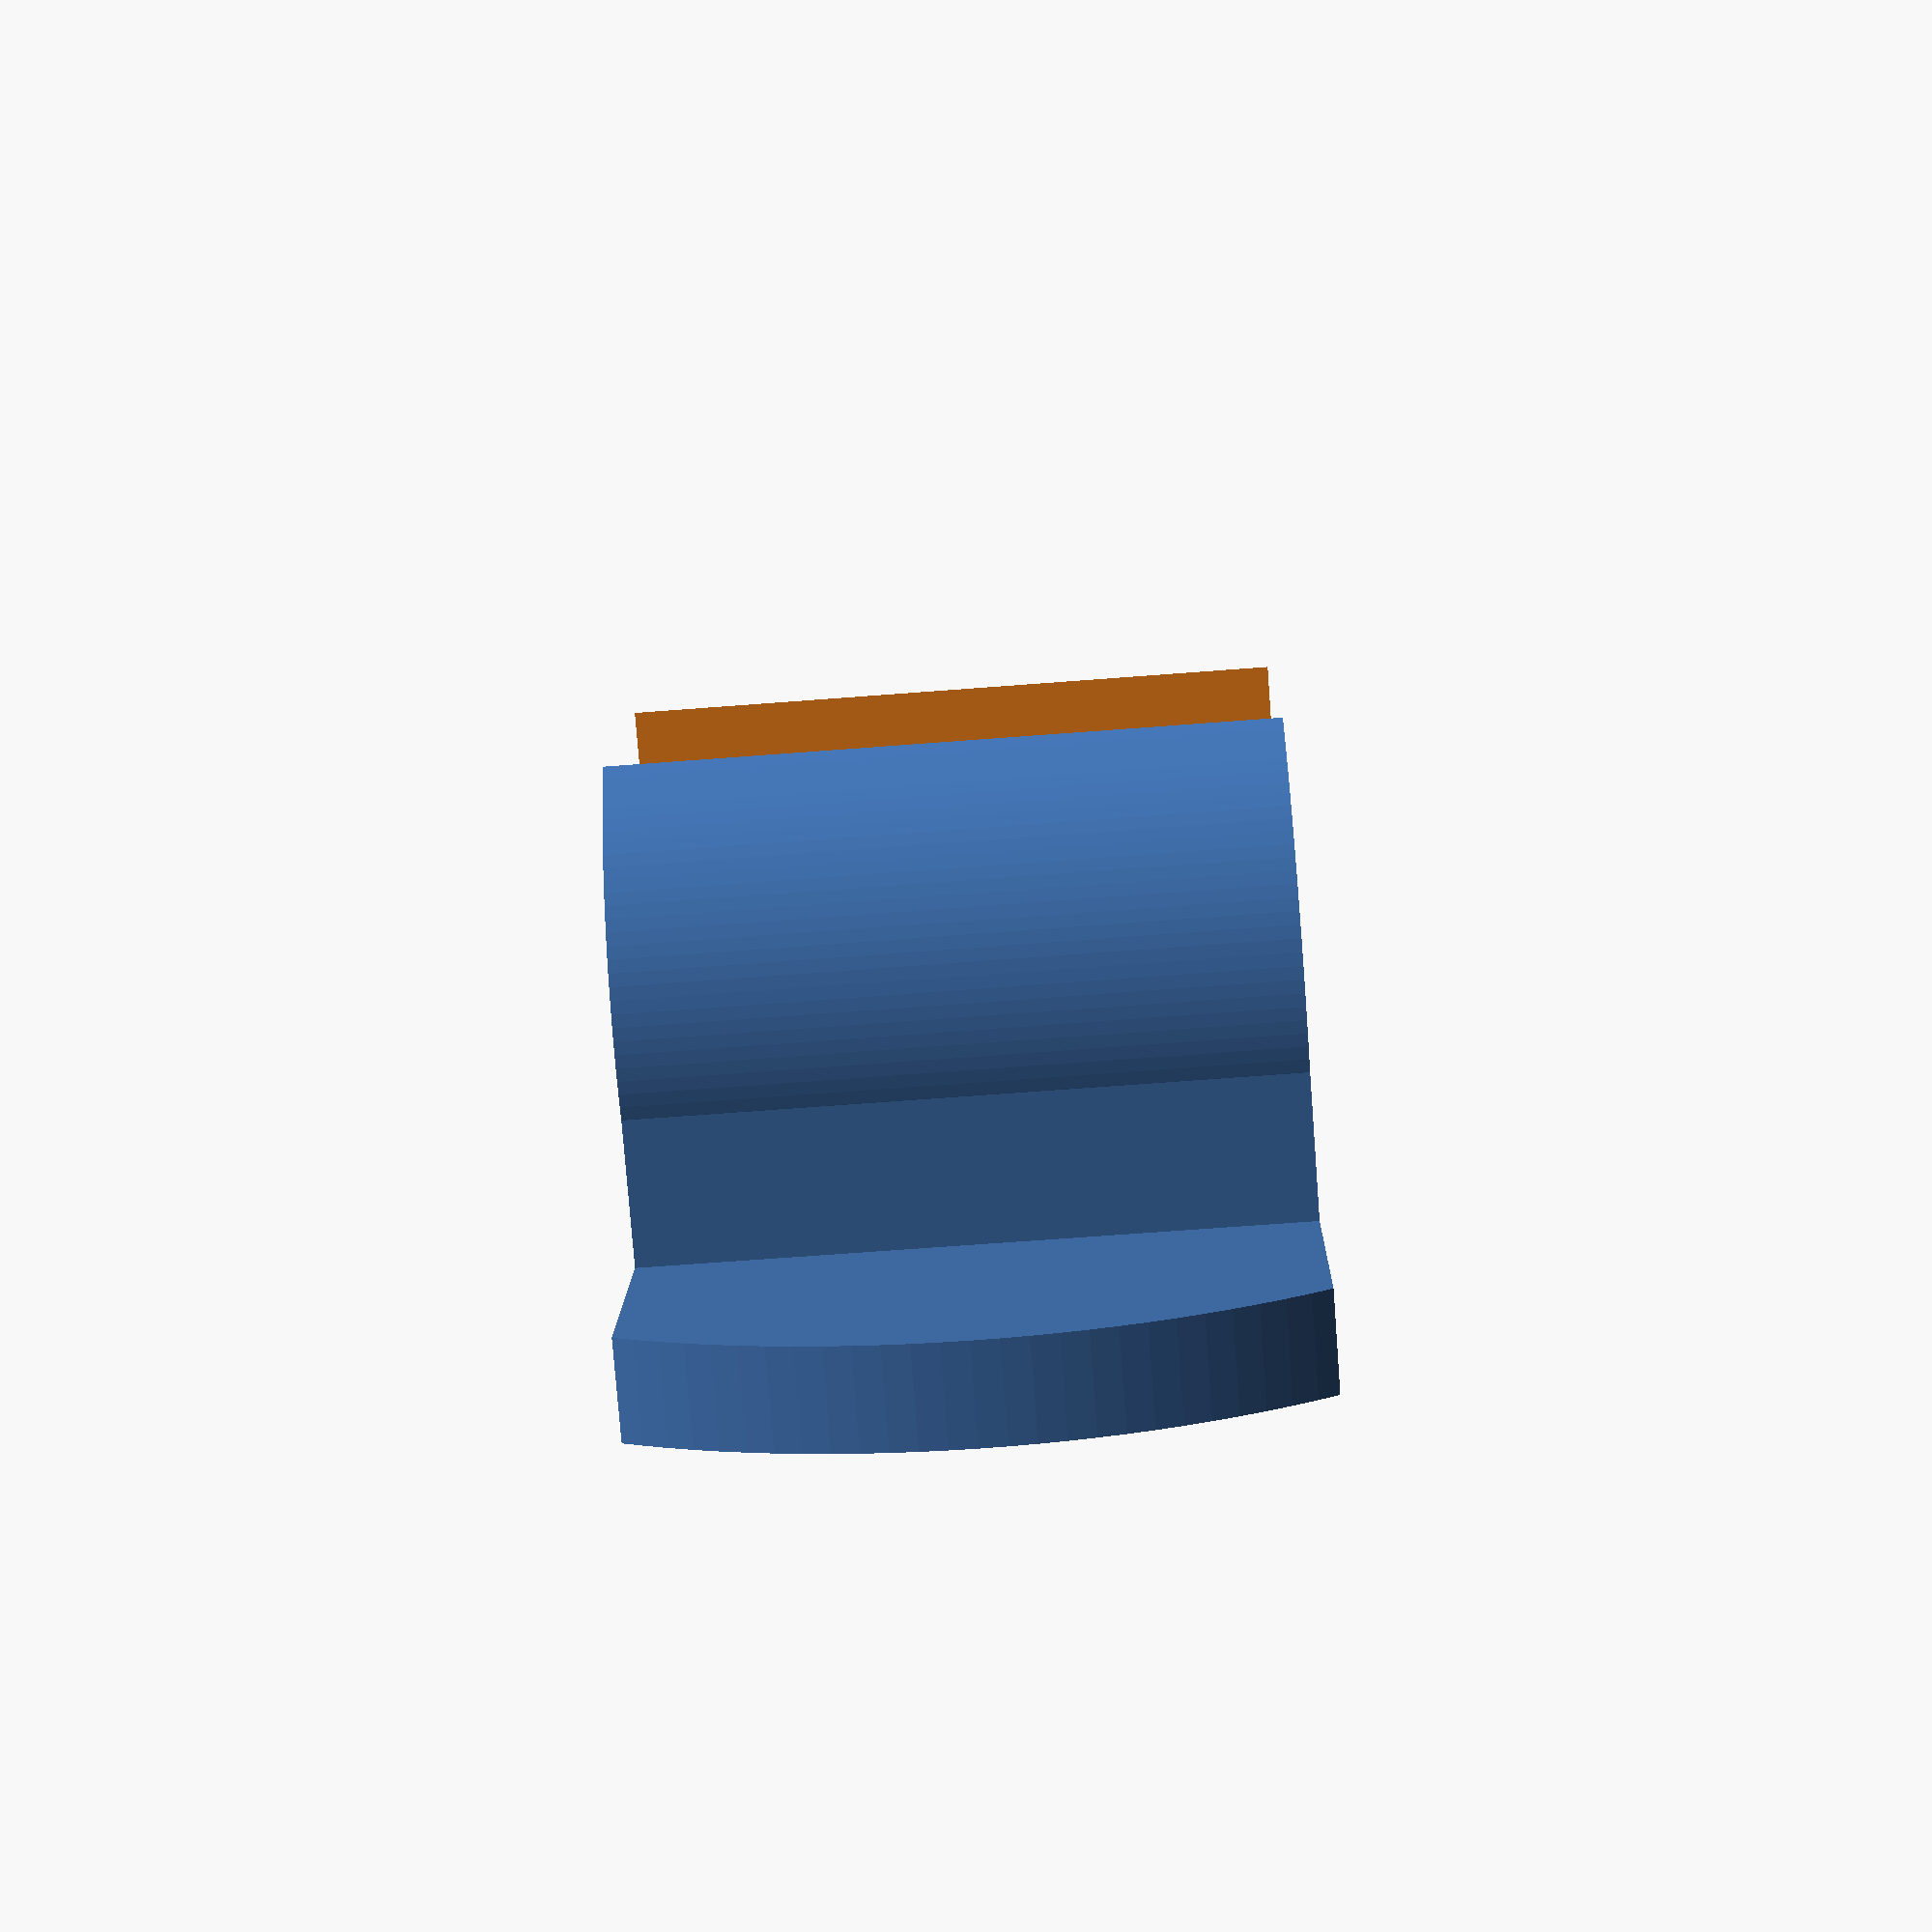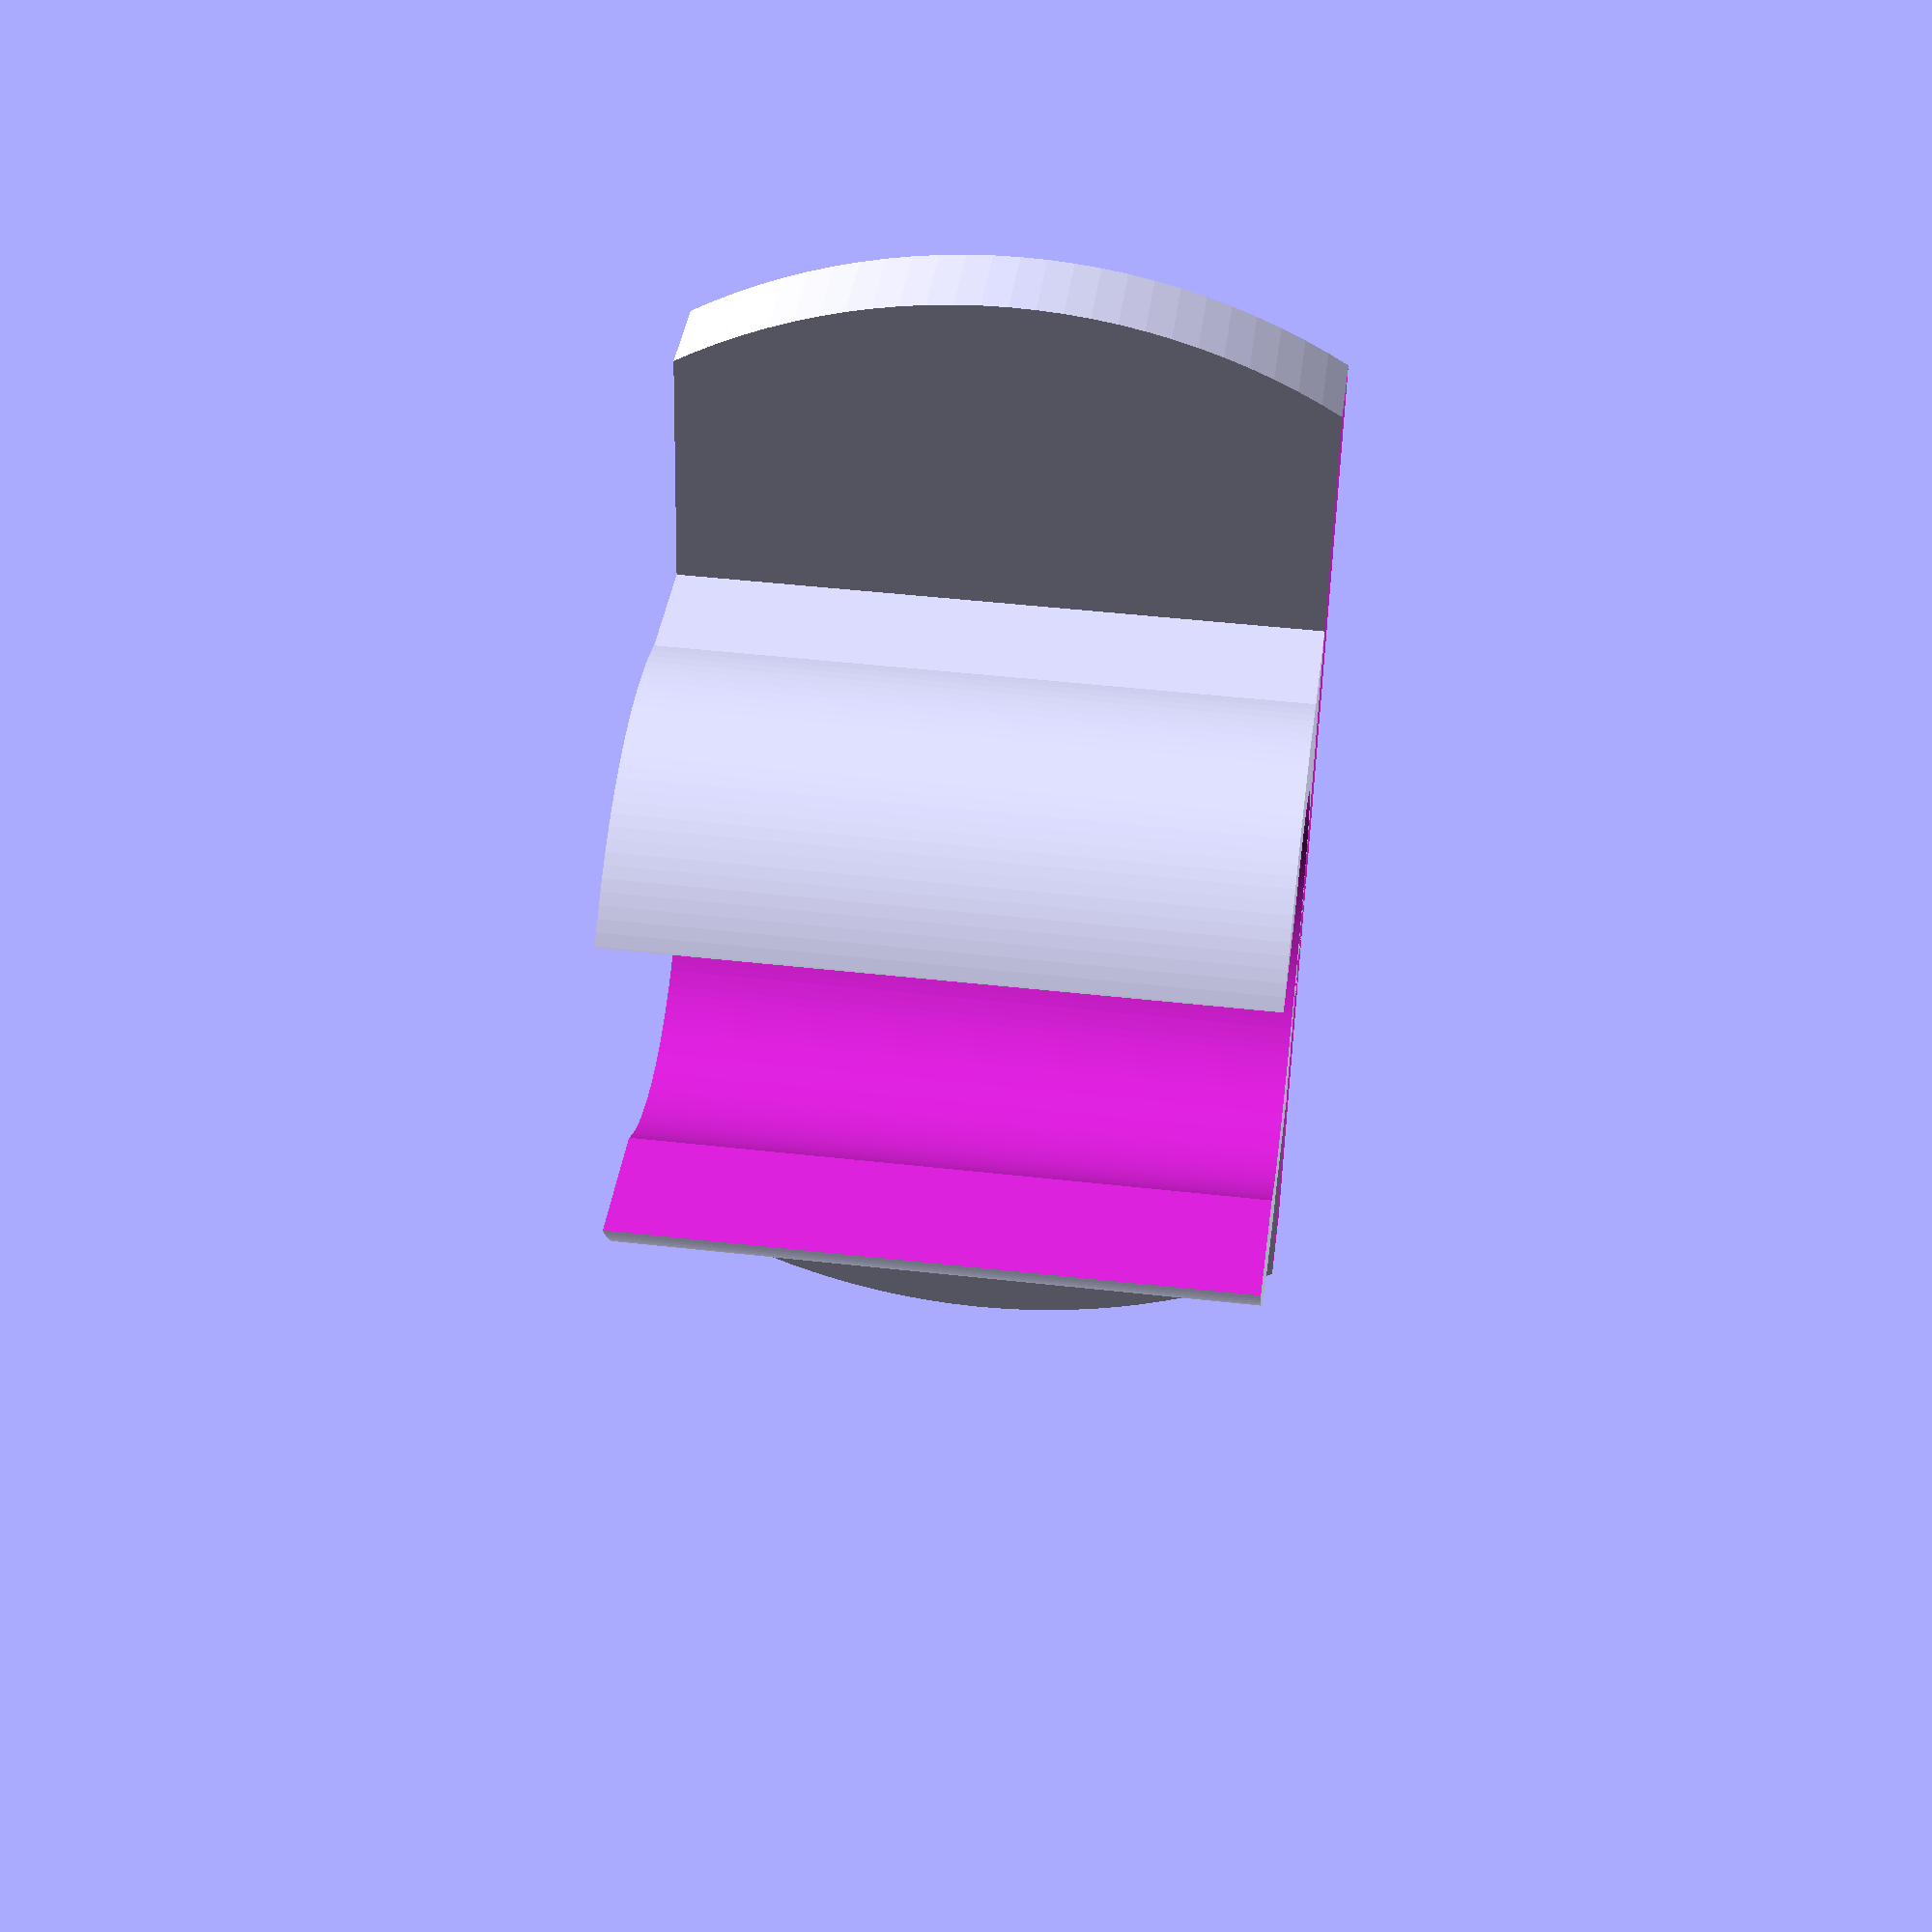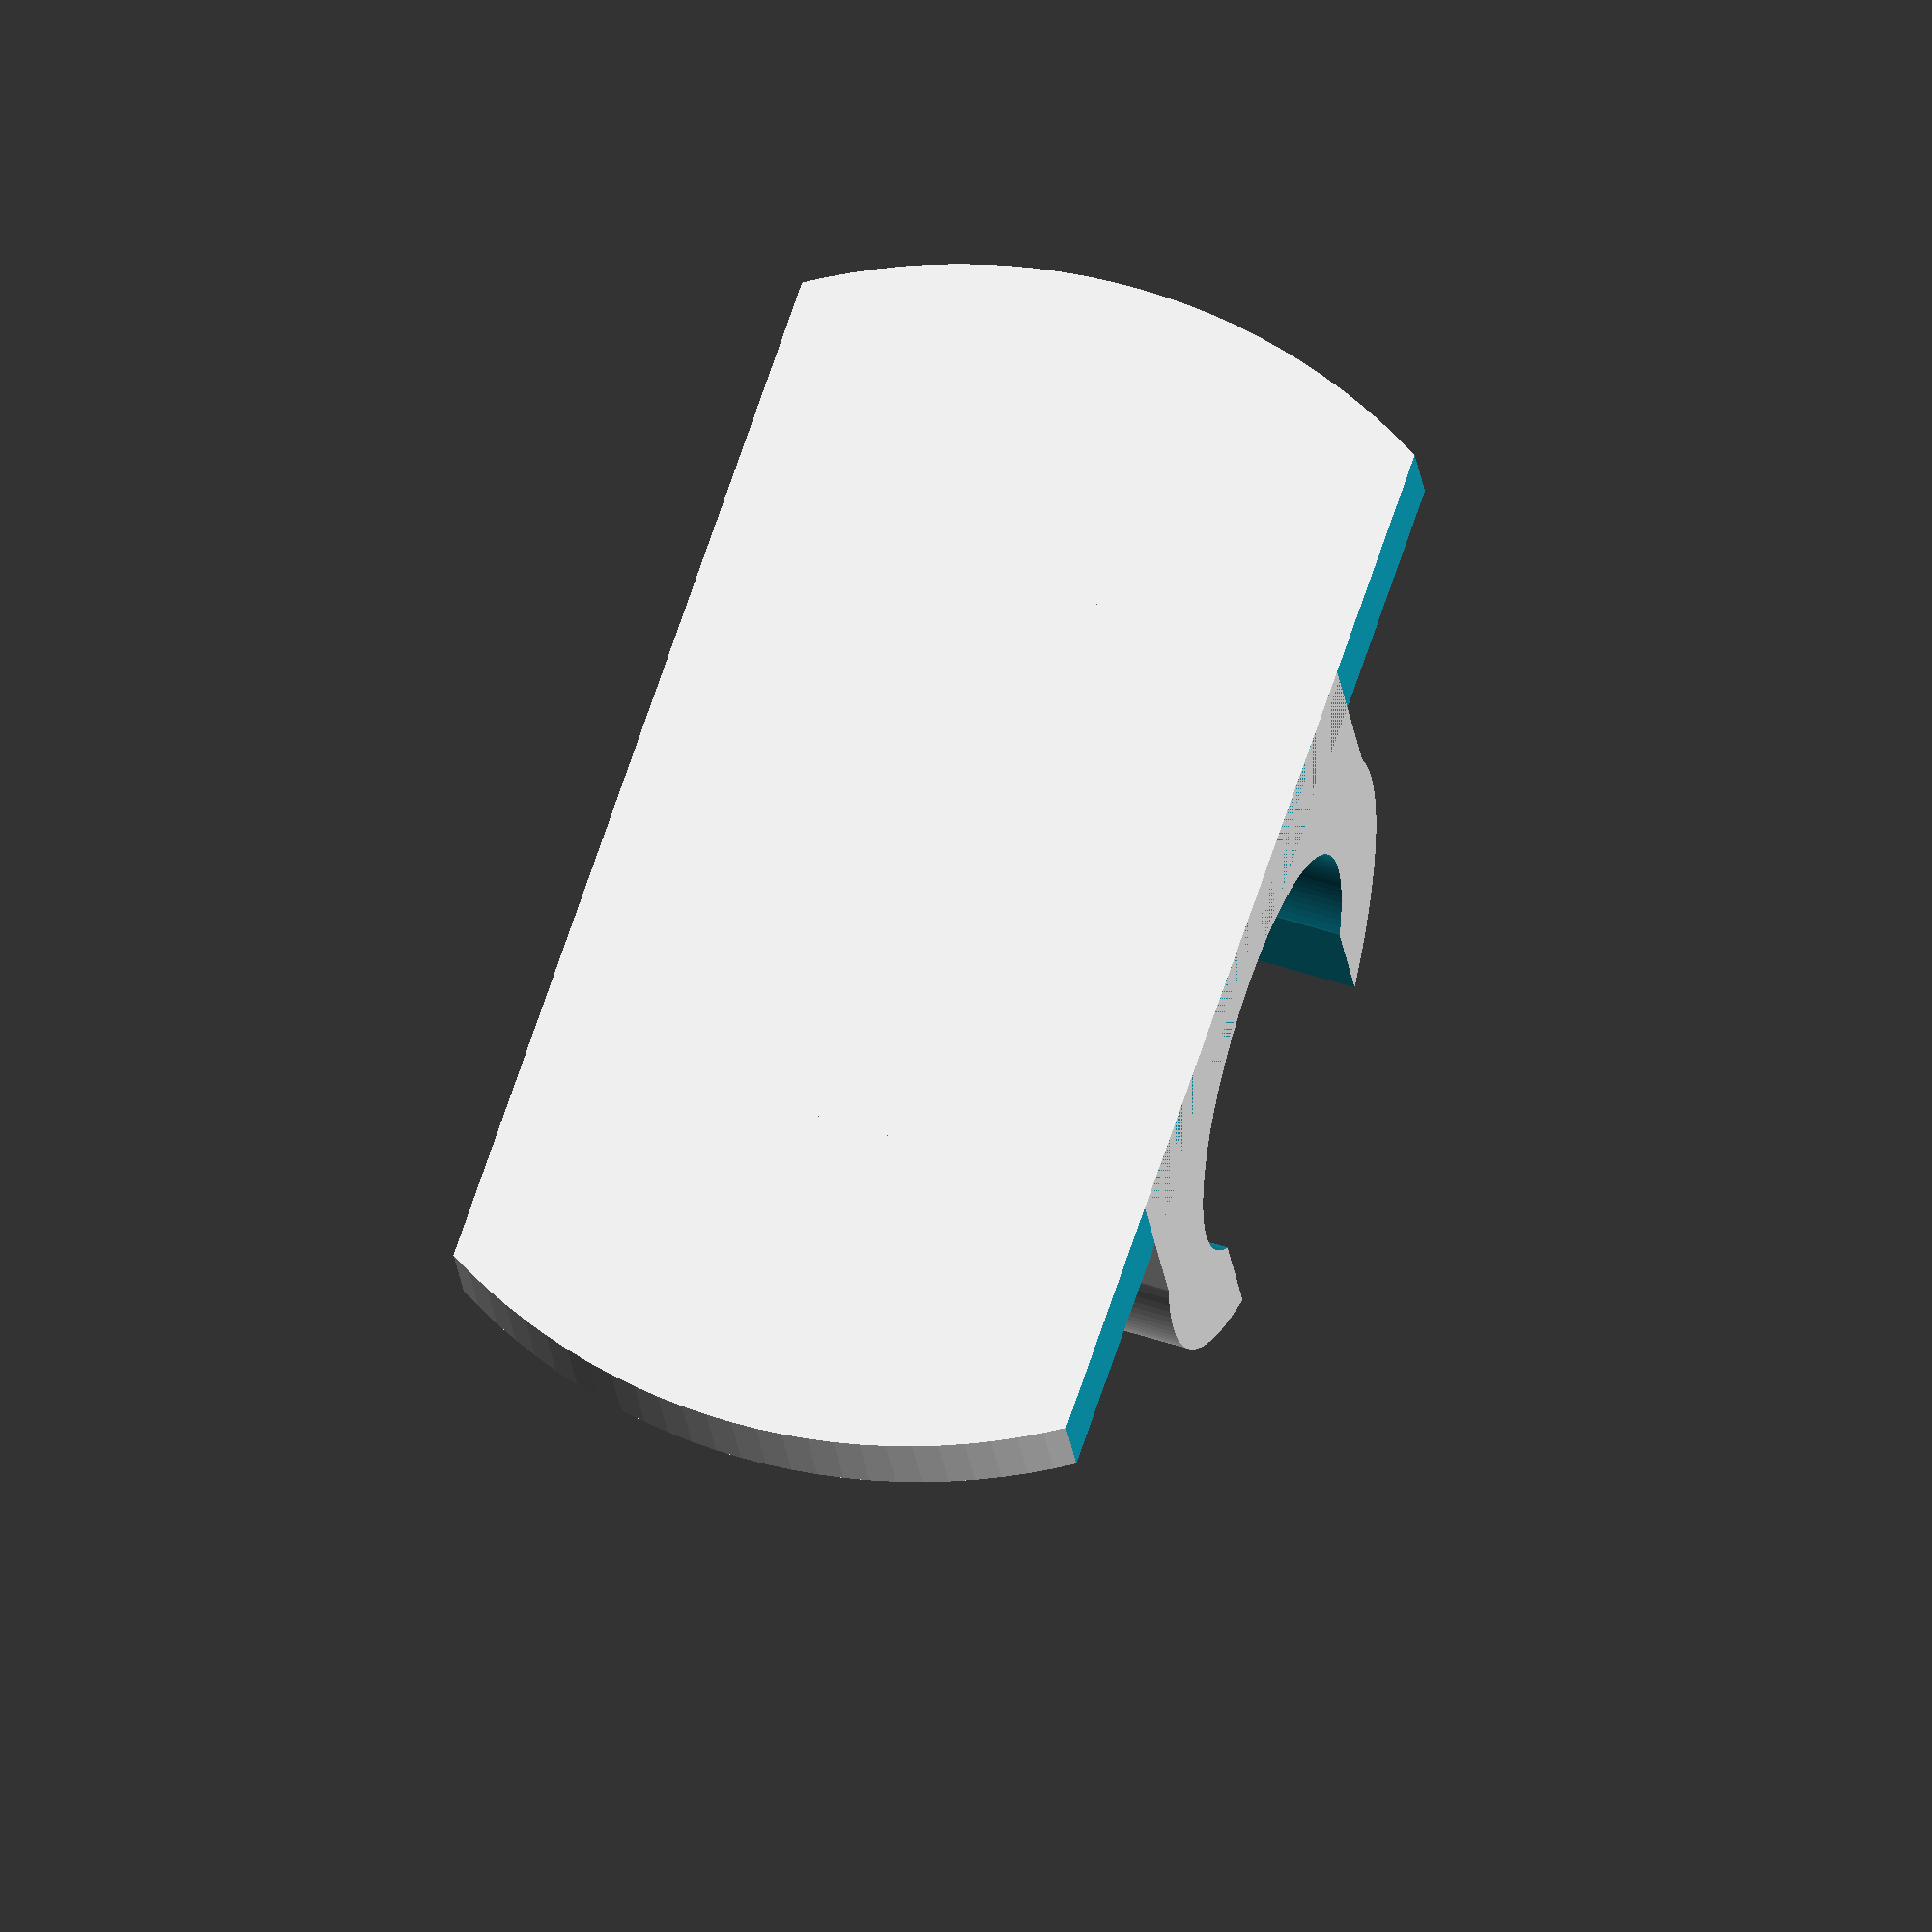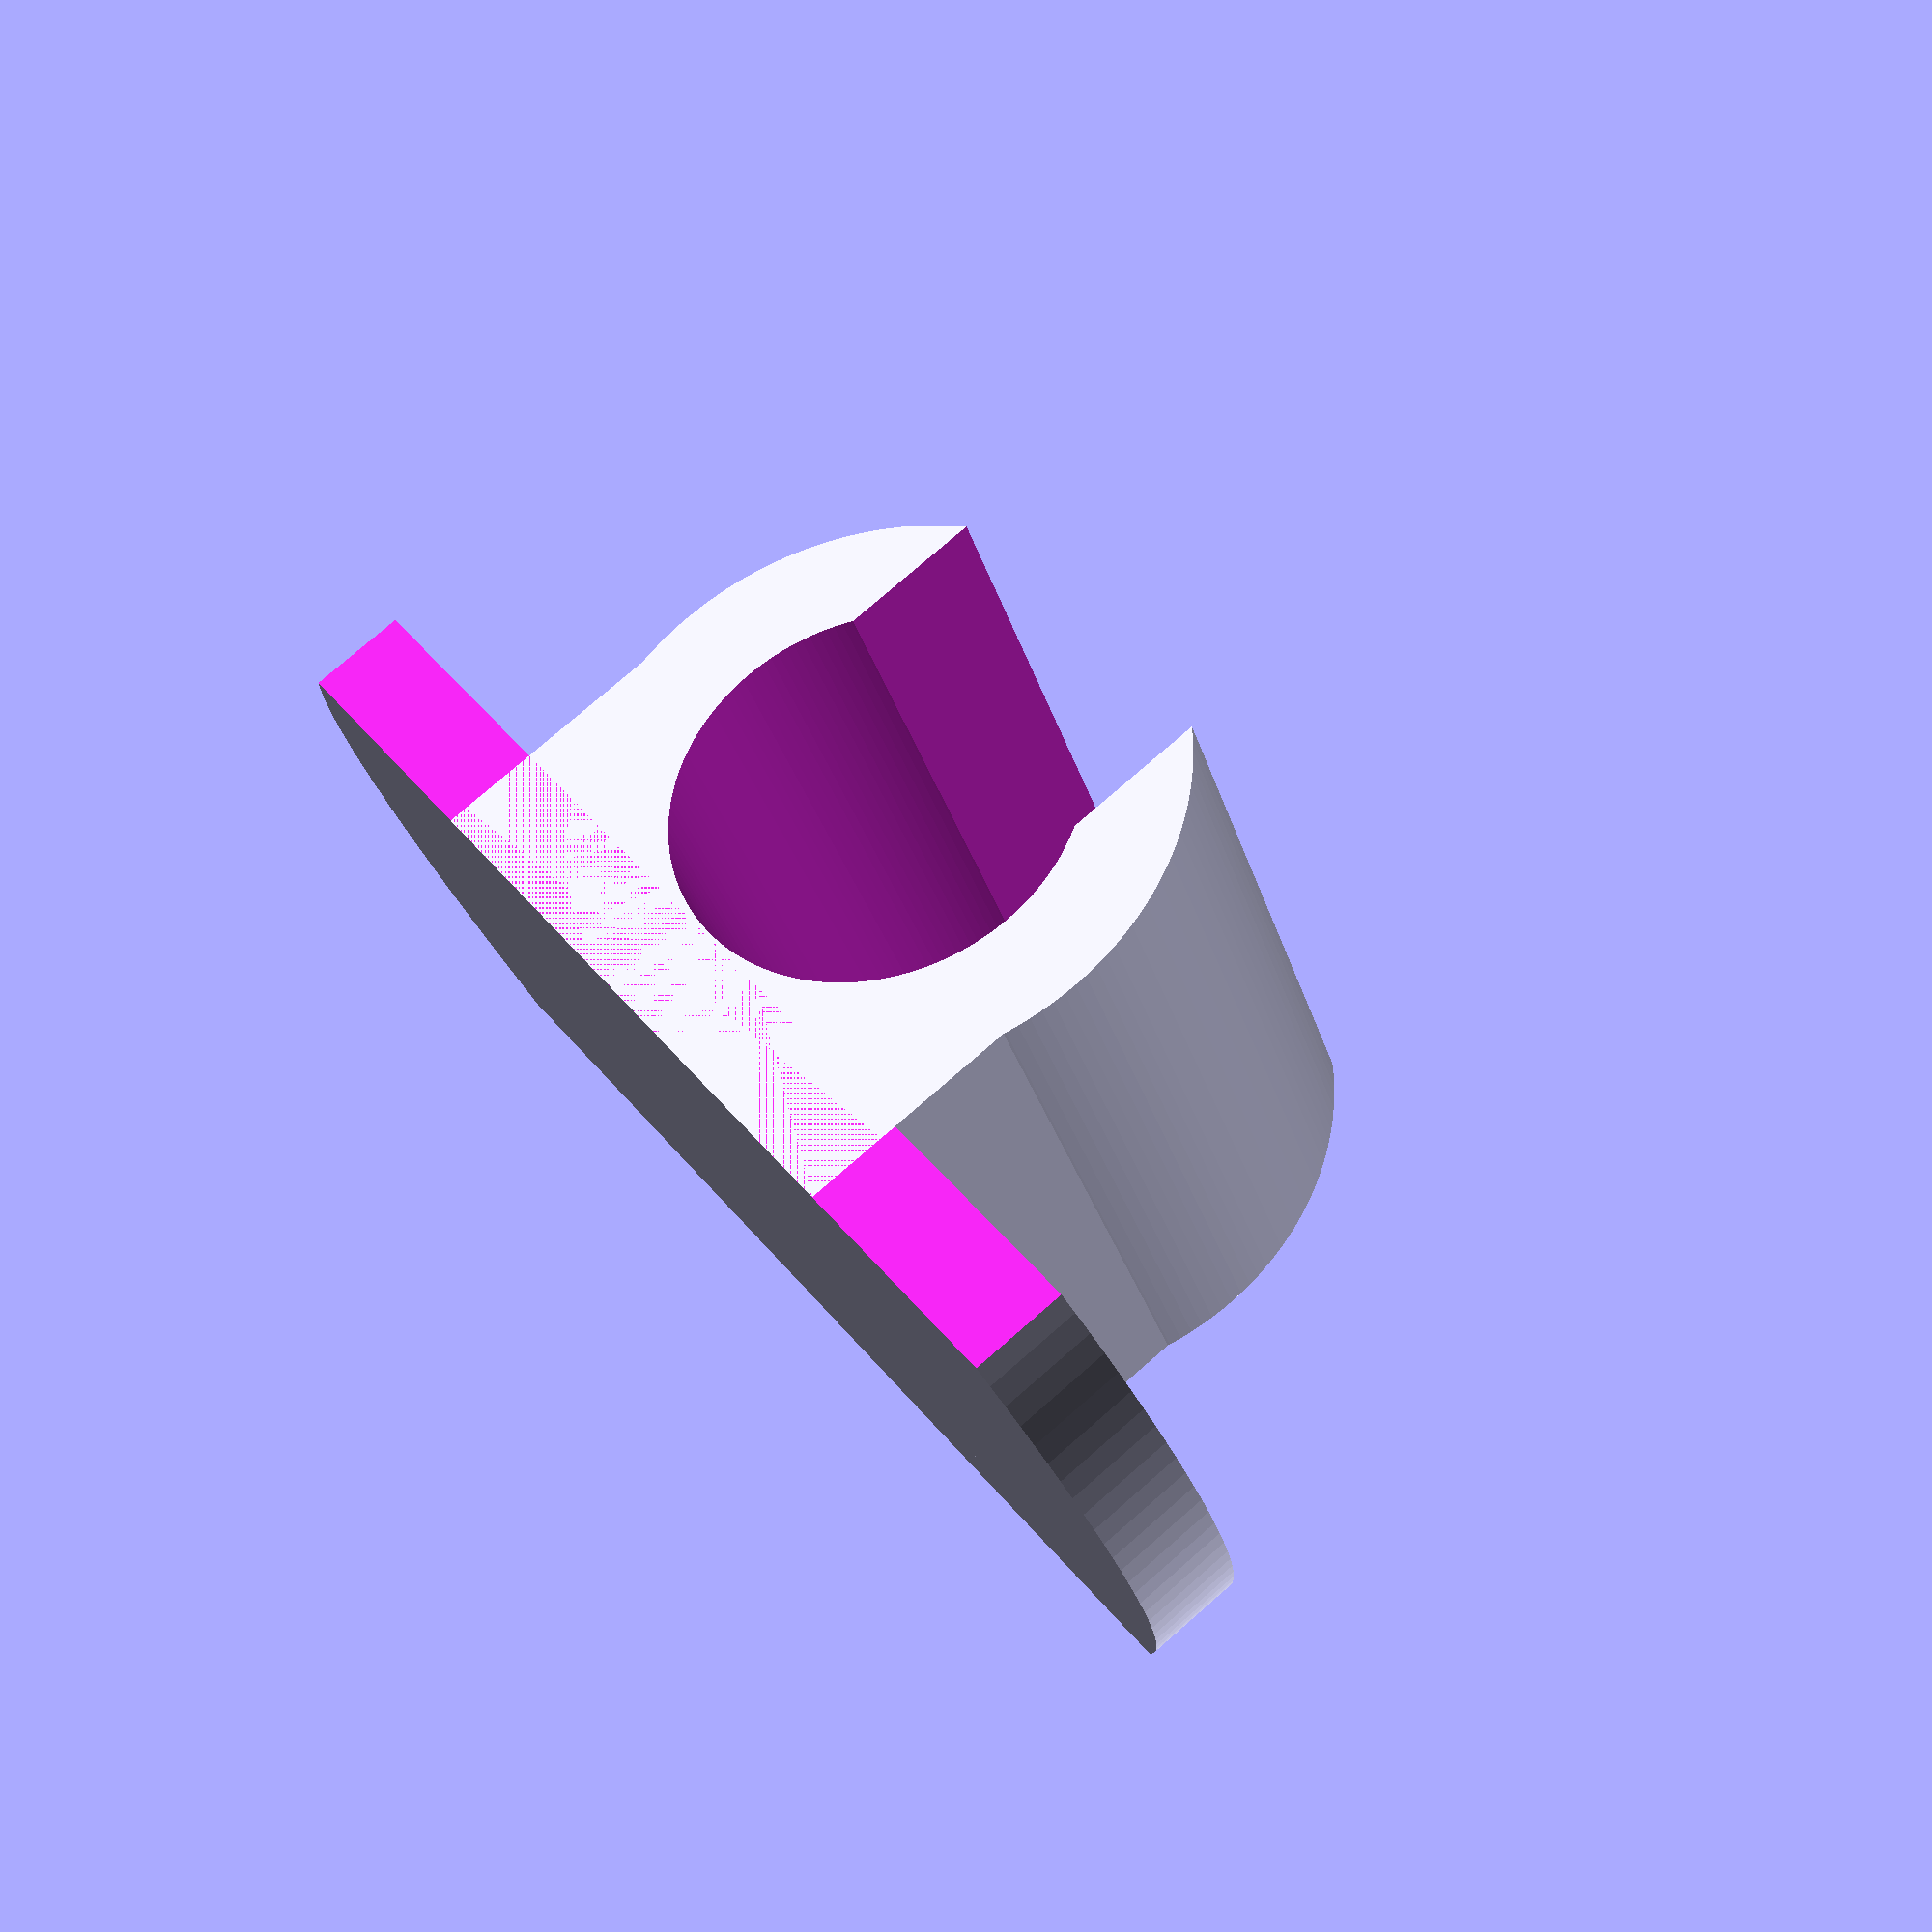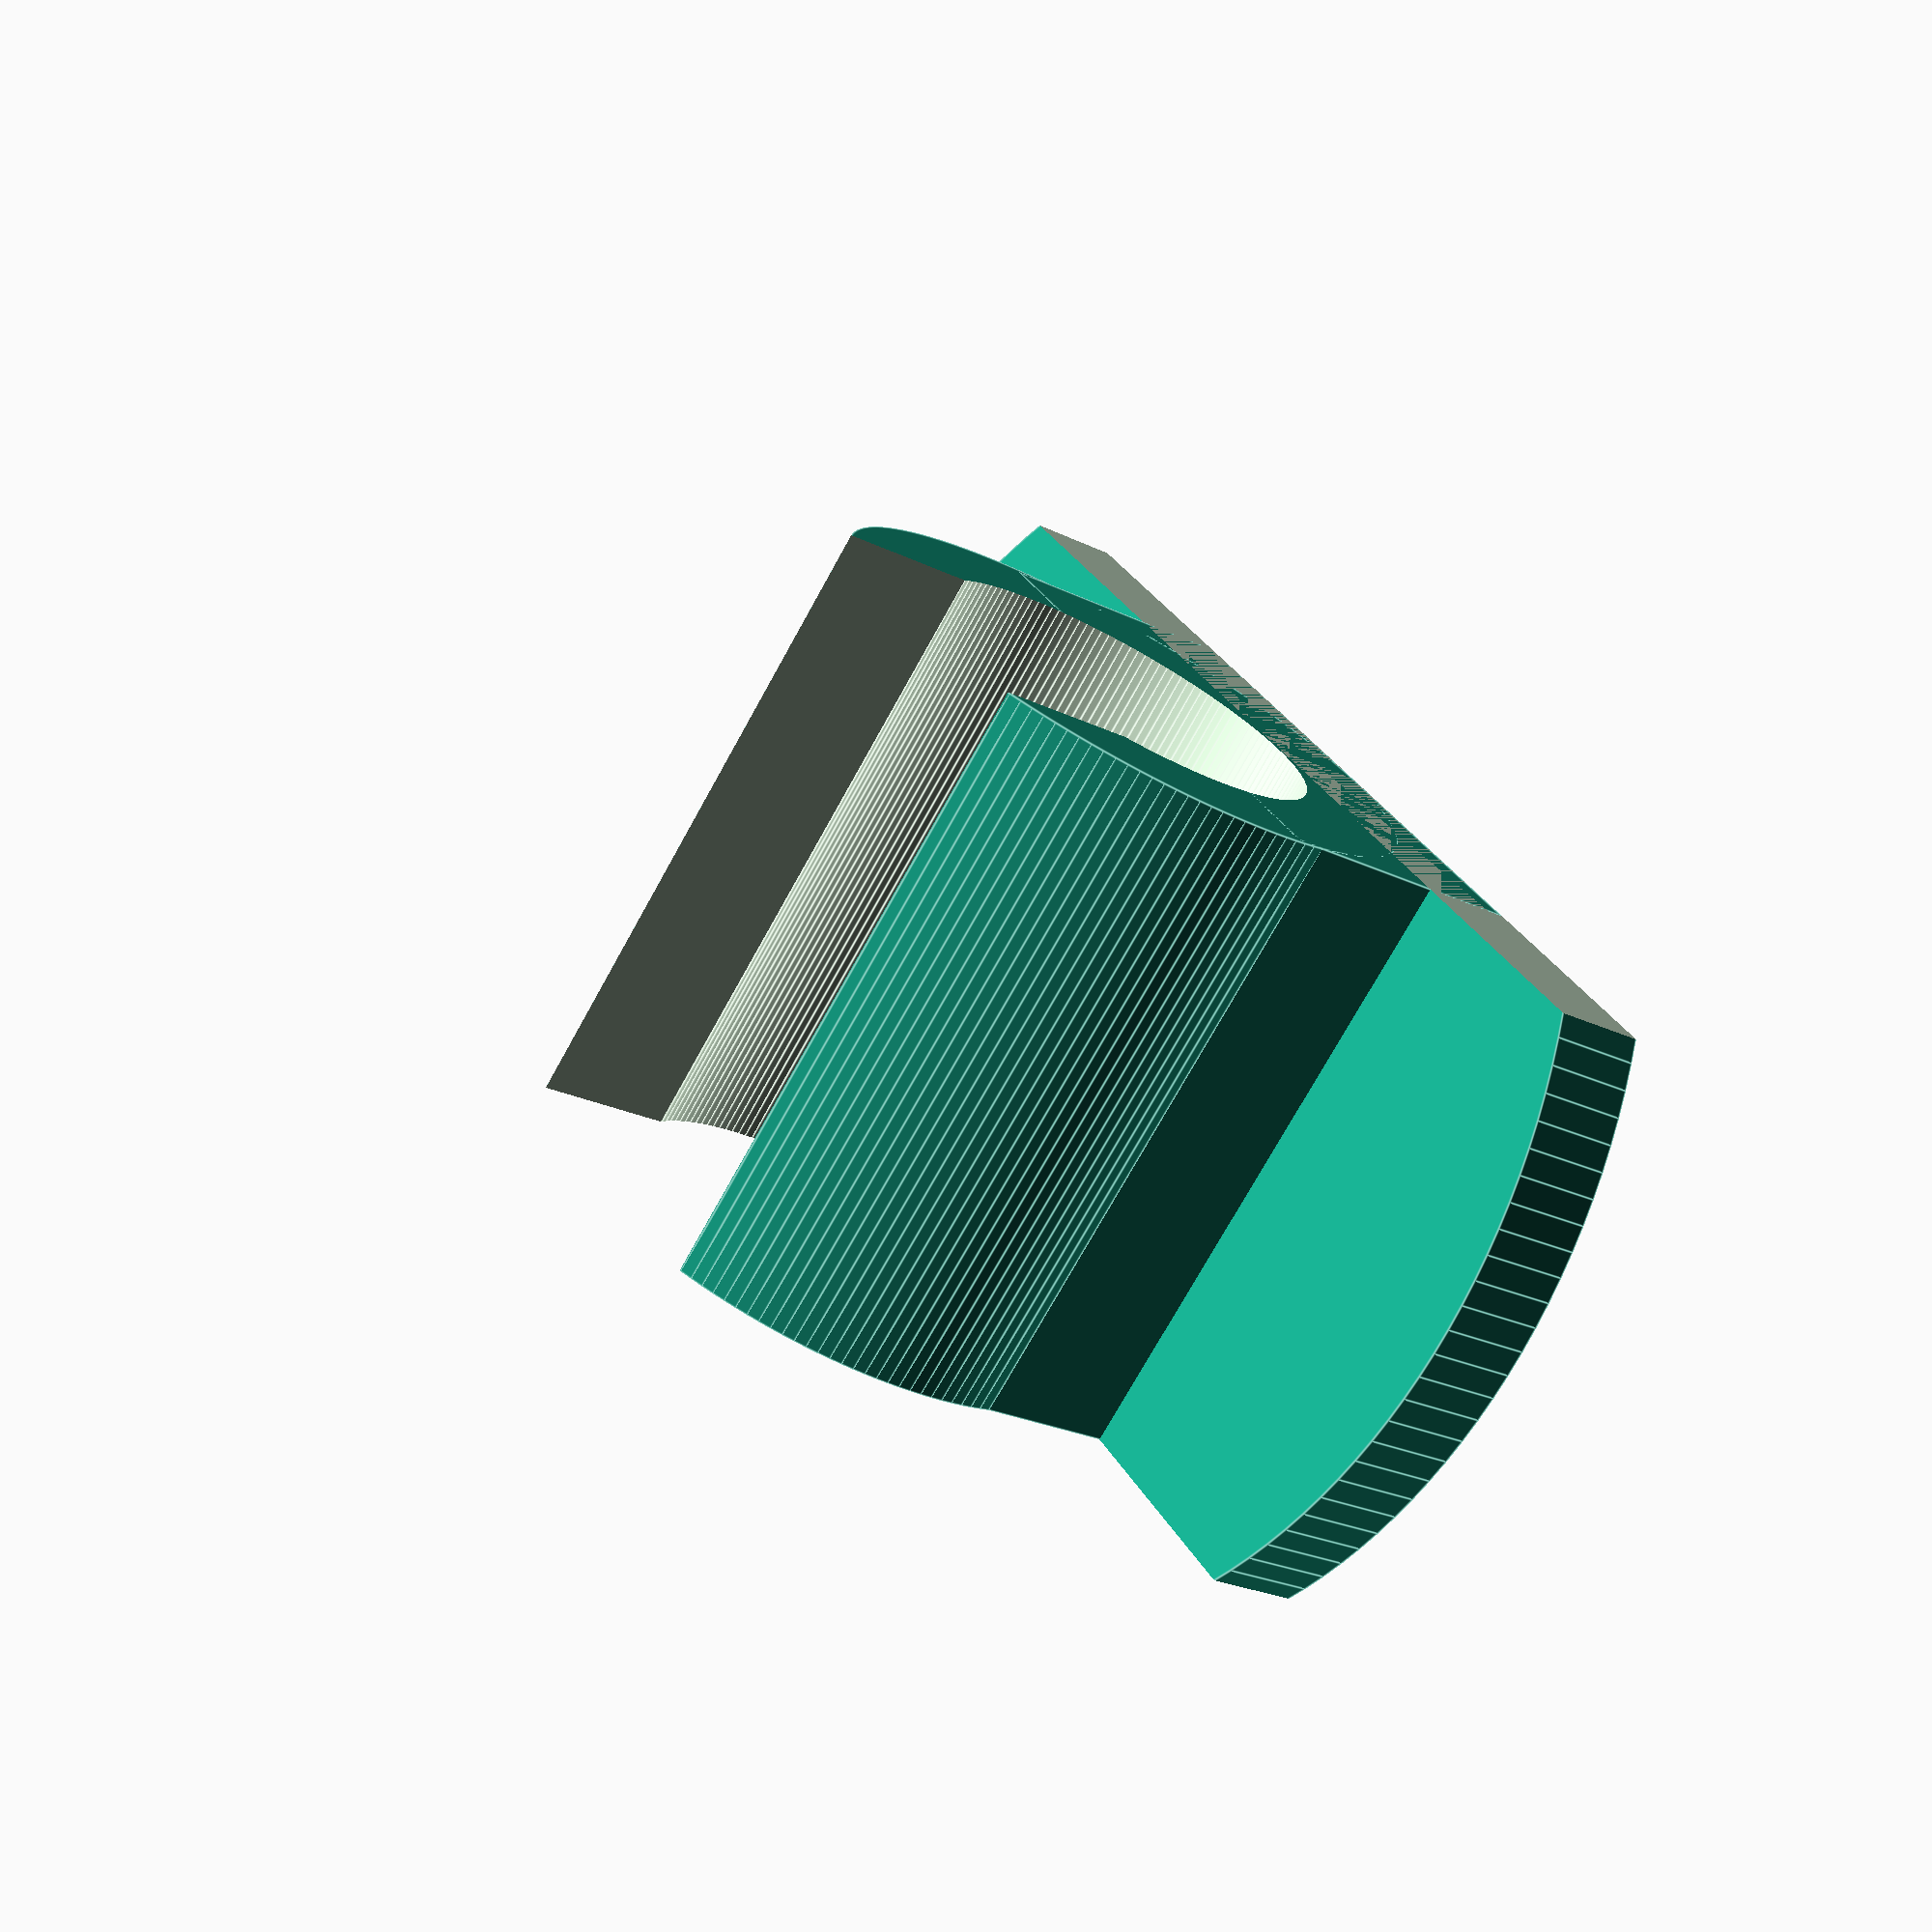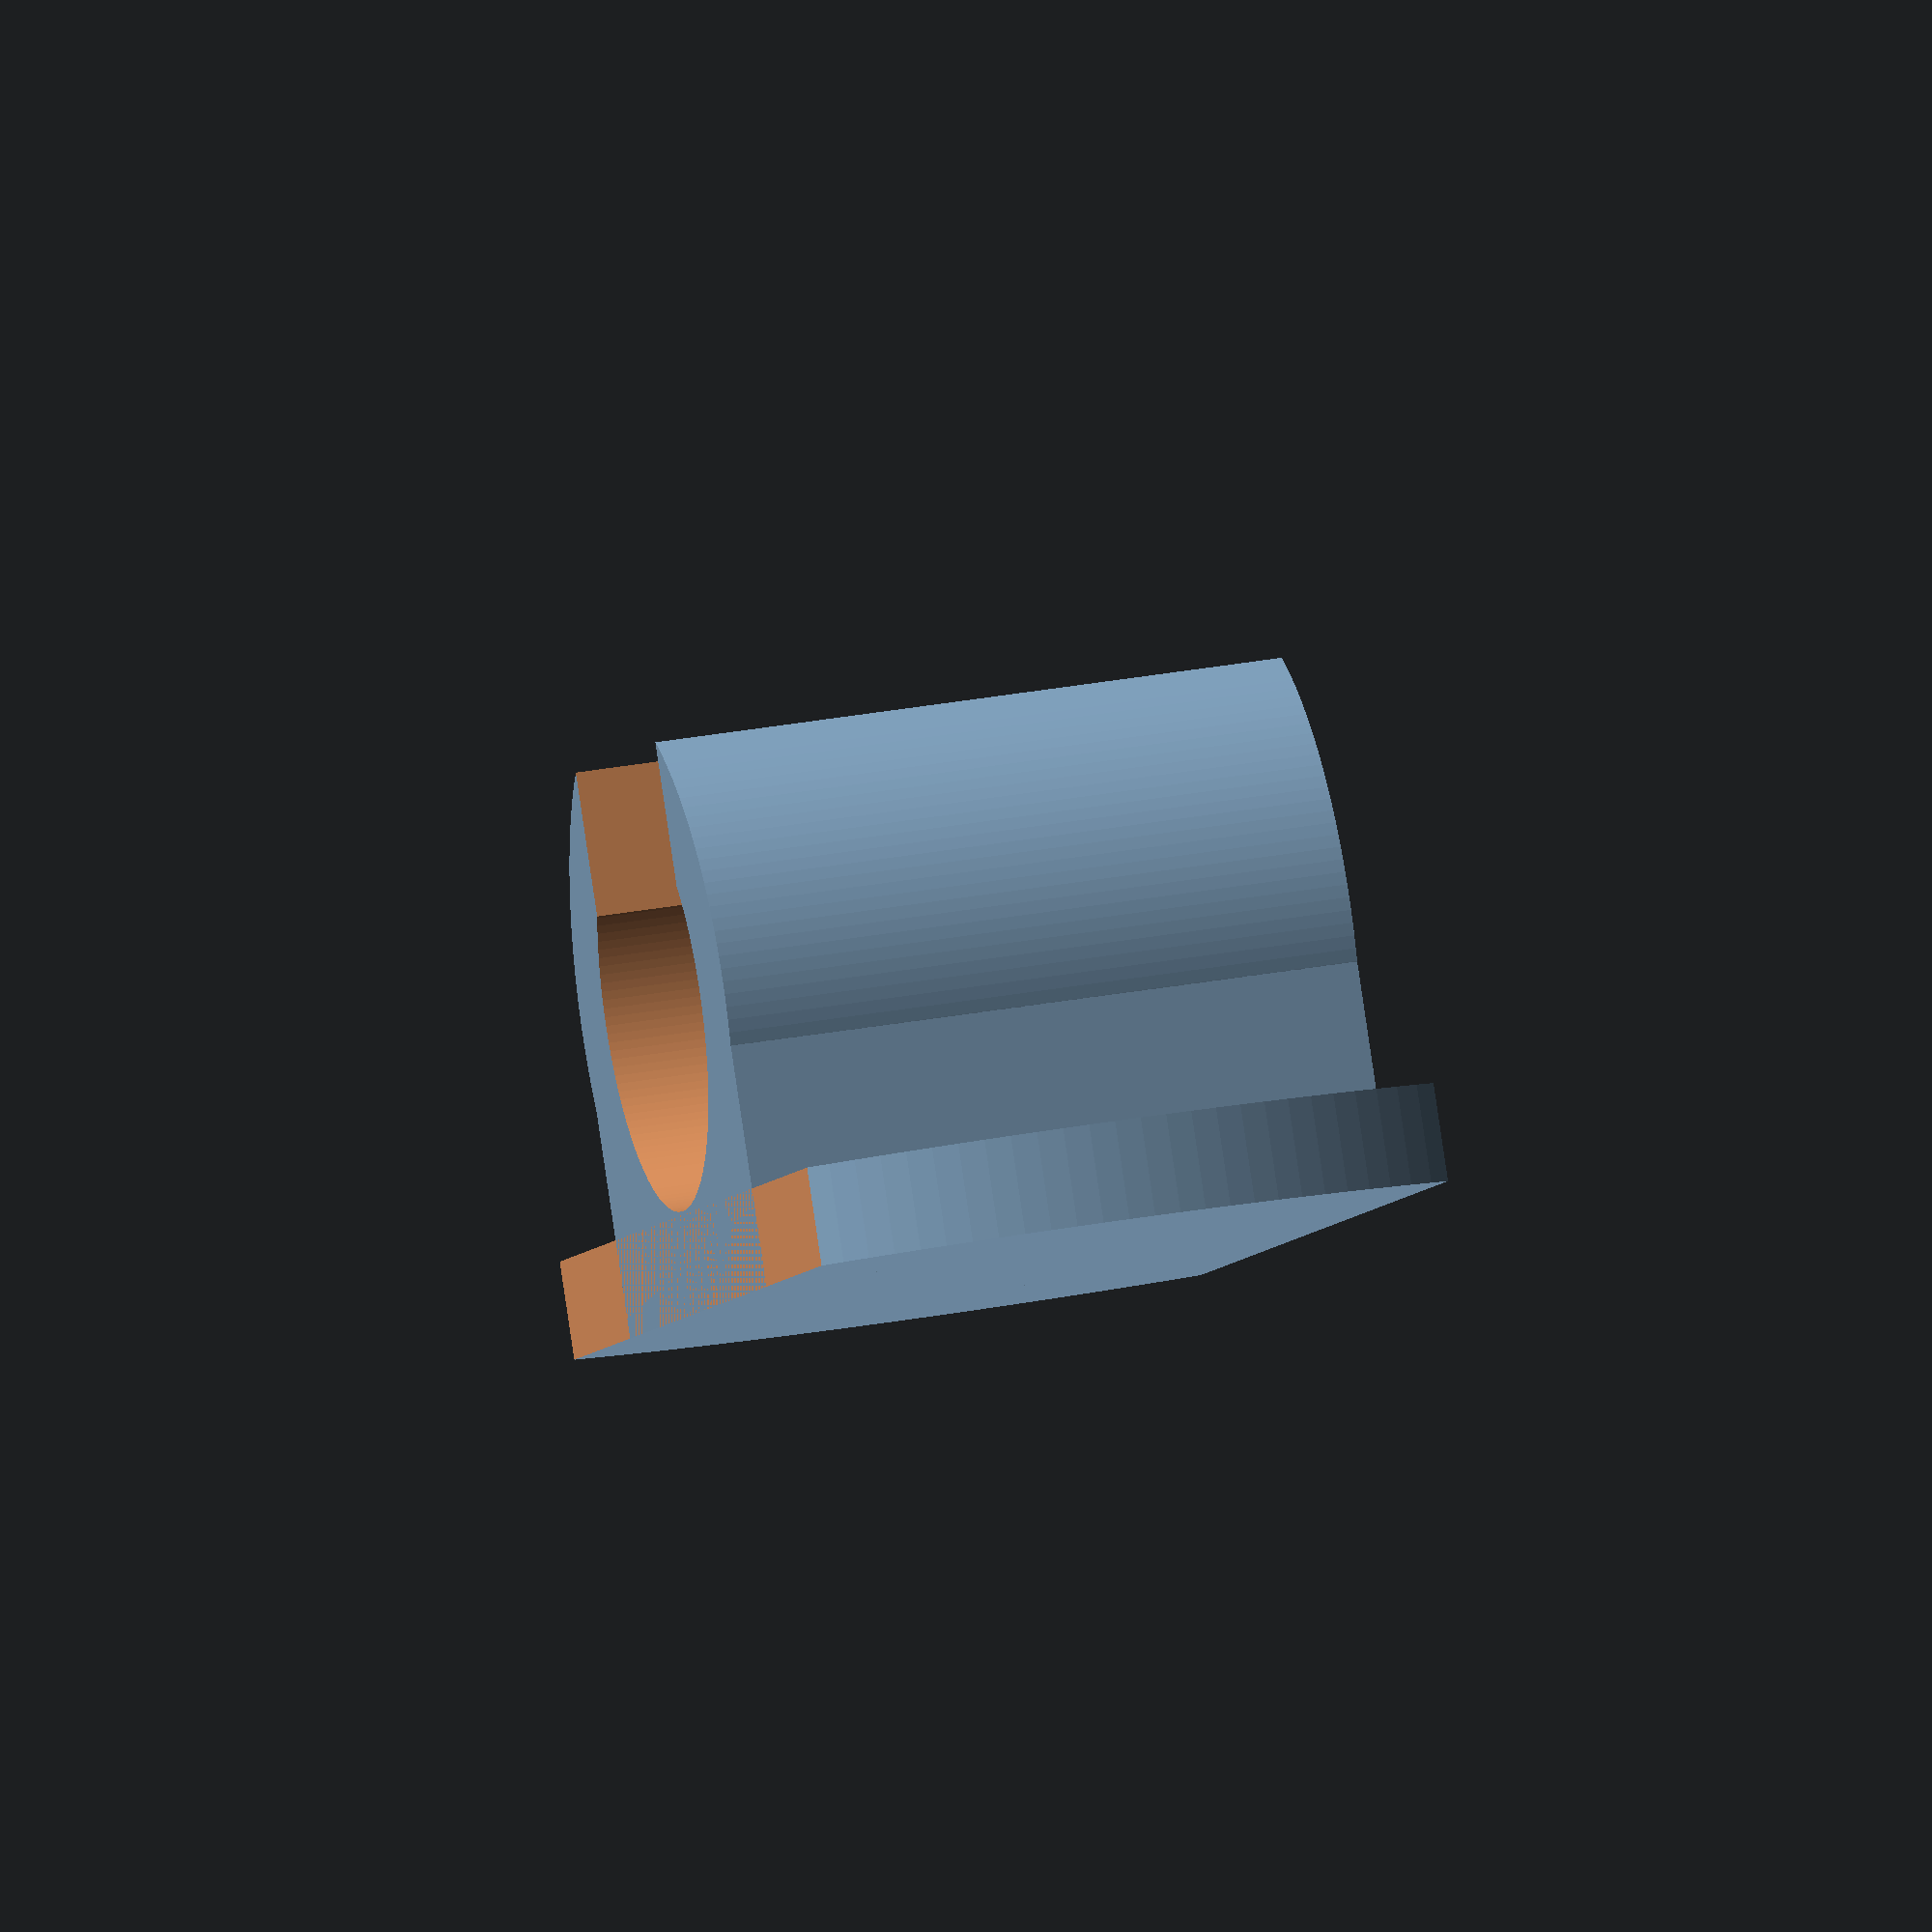
<openscad>
$fn=150+0;
// offset 0 is like the original part. you can offset for instance 2cm by entering 20 here:
offset=0;

rotate([90,0,0]) translate([0,9.5,0])
union(){
    difference(){
        cylinder(r=18.5, h=2.9);
        translate([-19,9.5,-0.5]) cube([38,20,4]);
        translate([-19,-29.5,-0.5]) cube([38,20,4]);
    }
    
    translate([0,0,0+offset])
    difference(){
        translate([0,9.5,9]) rotate([90,0,0]) cylinder(d=18,h=19);
        translate([0,10,9]) rotate([90,0,0]) cylinder(d=12,h=20);

        translate([-5.1,-11,10]) cube([10.2, 21, 20]);
    }
    
    difference(){
        translate([-8.7,-9.5,0]) cube([17.5,19,8+offset]);
        translate([0,10,9+offset]) rotate([90,0,0]) cylinder(d=12,h=20);
    }
}
</openscad>
<views>
elev=244.1 azim=284.5 roll=265.5 proj=p view=solid
elev=131.9 azim=280.9 roll=262.8 proj=p view=solid
elev=308.1 azim=342.1 roll=289.7 proj=o view=wireframe
elev=211.2 azim=51.4 roll=164.7 proj=p view=wireframe
elev=72.9 azim=60.4 roll=331.2 proj=p view=edges
elev=151.3 azim=32.8 roll=285.7 proj=o view=solid
</views>
